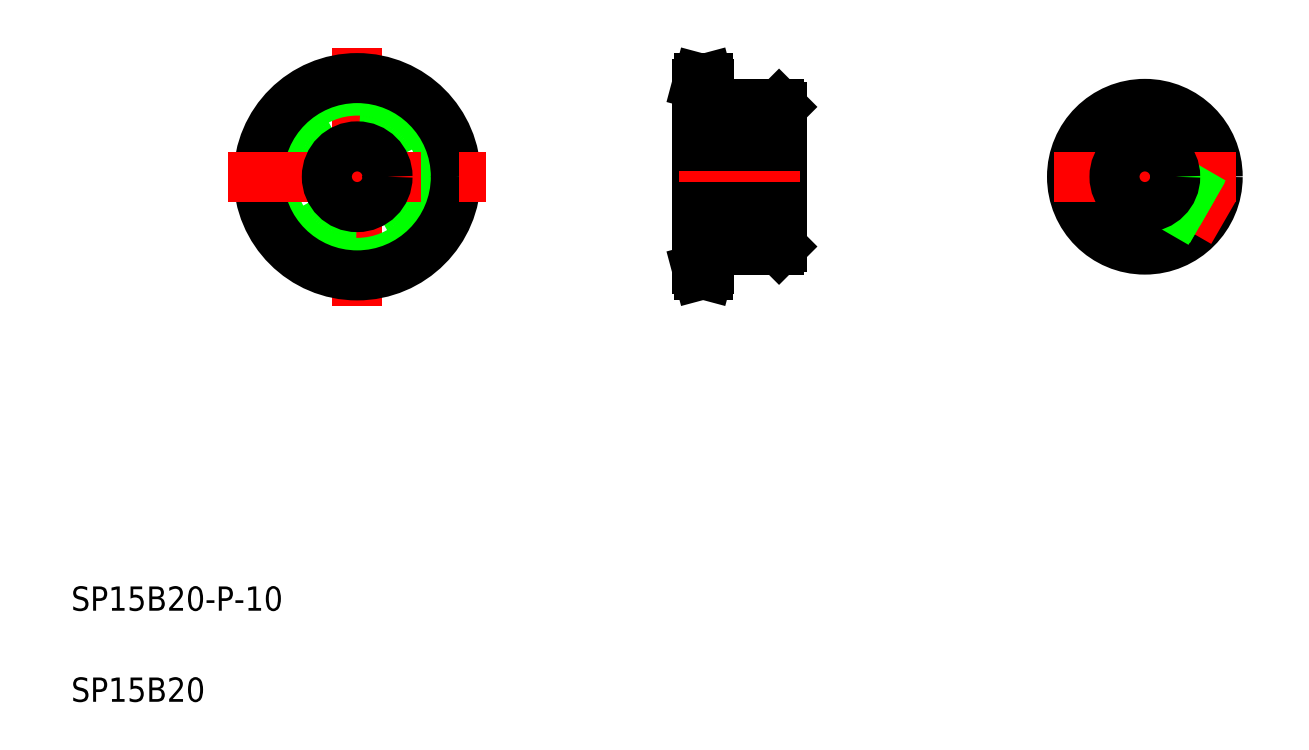
<metadata>
{"format":"dxf","ext":"dxf","renderer":"ezdxf+matplotlib","layout":"modelspace","background":"white","min_lineweight":24,"dpi":150}
</metadata>
<code>
0
SECTION
2
ENTITIES
0
LINE
8
CENTER
10
57.11
20
117.7
30
0
11
57.11
21
75.23
31
0
0
LINE
8
CENTER
10
121.1
20
110.5
30
0
11
121.1
21
99.76
31
0
0
CIRCLE
8
CENTER
10
57.11
20
96.48
30
0
40
15.22
0
CIRCLE
8
0
10
57.11
20
96.48
30
0
40
14.19
0
CIRCLE
8
0
10
57.11
20
96.48
30
0
40
12
0
CIRCLE
8
0
10
57.11
20
96.48
30
0
40
16.25
0
LINE
8
0
10
123.1
20
108.5
30
0
11
123.1
21
101.5
31
0
0
LINE
8
0
10
122.7
20
108.5
30
0
11
122.7
21
101.5
31
0
0
LINE
8
0
10
119.5
20
108.5
30
0
11
119.5
21
101.5
31
0
0
LINE
8
0
10
119.1
20
108.5
30
0
11
119.1
21
101.5
31
0
0
LINE
8
0
10
113.1
20
111.7
30
0
11
113.1
21
81.26
31
0
0
LINE
8
0
10
127.1
20
108
30
0
11
127.1
21
84.98
31
0
0
LINE
8
CENTER
10
35.86
20
96.48
30
0
11
78.36
21
96.48
31
0
0
TEXT
8
0
10
10
20
25
30
0
40
4
1
SP15B20-P-10
0
CIRCLE
8
0
10
57.11
20
96.48
30
0
40
5
0
TEXT
8
0
10
10
20
10
30
0
40
4
1
SP15B20
0
LINE
8
CENTER
10
110.1
20
96.48
30
0
11
130.1
21
96.48
31
0
0
LINE
8
0
10
113.1
20
91.48
30
0
11
127.1
21
91.48
31
0
0
LINE
8
0
10
113.1
20
101.5
30
0
11
127.1
21
101.5
31
0
0
LINE
8
0
10
115.1
20
84.48
30
0
11
126.6
21
84.48
31
0
0
LINE
8
CENTER
10
111.6
20
81.26
30
0
11
116.6
21
81.26
31
0
0
LINE
8
0
10
113.1
20
82.29
30
0
11
115.1
21
82.29
31
0
0
LINE
8
0
10
113.4
20
80.23
30
0
11
114.8
21
80.23
31
0
0
LINE
8
0
10
113.4
20
80.23
30
0
11
113.1
21
81.26
31
0
0
LINE
8
0
10
114.8
20
80.23
30
0
11
115.1
21
81.26
31
0
0
LINE
8
0
10
115.1
20
84.48
30
0
11
115.1
21
81.26
31
0
0
LINE
8
0
10
127.1
20
84.98
30
0
11
126.6
21
84.48
31
0
0
LINE
8
0
10
127.1
20
96.48
30
0
11
127.1
21
96.48
31
0
0
LINE
8
0
10
127.1
20
102.2
30
0
11
127.1
21
102.2
31
0
0
LINE
8
0
10
115.1
20
108.5
30
0
11
126.6
21
108.5
31
0
0
LINE
8
CENTER
10
111.6
20
111.7
30
0
11
116.6
21
111.7
31
0
0
LINE
8
0
10
113.1
20
110.7
30
0
11
115.1
21
110.7
31
0
0
LINE
8
0
10
113.4
20
112.7
30
0
11
114.8
21
112.7
31
0
0
LINE
8
0
10
113.4
20
112.7
30
0
11
113.1
21
111.7
31
0
0
LINE
8
0
10
115.1
20
111.7
30
0
11
115.1
21
108.5
31
0
0
LINE
8
0
10
114.8
20
112.7
30
0
11
115.1
21
111.7
31
0
0
LINE
8
0
10
126.6
20
108.5
30
0
11
127.1
21
108
31
0
0
LINE
8
CENTER
10
186.9
20
111.5
30
0
11
186.9
21
81.48
31
0
0
LINE
8
0
10
185.2
20
108.4
30
0
11
185.2
21
101.2
31
0
0
LINE
8
0
10
184.9
20
108.3
30
0
11
184.9
21
101.1
31
0
0
LINE
8
0
10
188.9
20
108.3
30
0
11
188.9
21
101.1
31
0
0
LINE
8
0
10
188.5
20
108.4
30
0
11
188.5
21
101.2
31
0
0
CIRCLE
8
0
10
186.9
20
96.48
30
0
40
12
0
LINE
8
CENTER
10
171.9
20
96.48
30
0
11
201.9
21
96.48
31
0
0
LINE
8
CENTER
10
199.8
20
88.98
30
0
11
186.9
21
96.48
31
0
0
LINE
8
0
10
198
20
91.94
30
0
11
191.8
21
95.52
31
0
0
LINE
8
0
10
198.1
20
92.3
30
0
11
191.8
21
95.93
31
0
0
LINE
8
0
10
196.3
20
89.14
30
0
11
190.1
21
92.72
31
0
0
LINE
8
0
10
196.1
20
88.84
30
0
11
189.8
21
92.46
31
0
0
CIRCLE
8
0
10
186.9
20
96.48
30
0
40
5
0
ENDSEC
0
EOF

</code>
